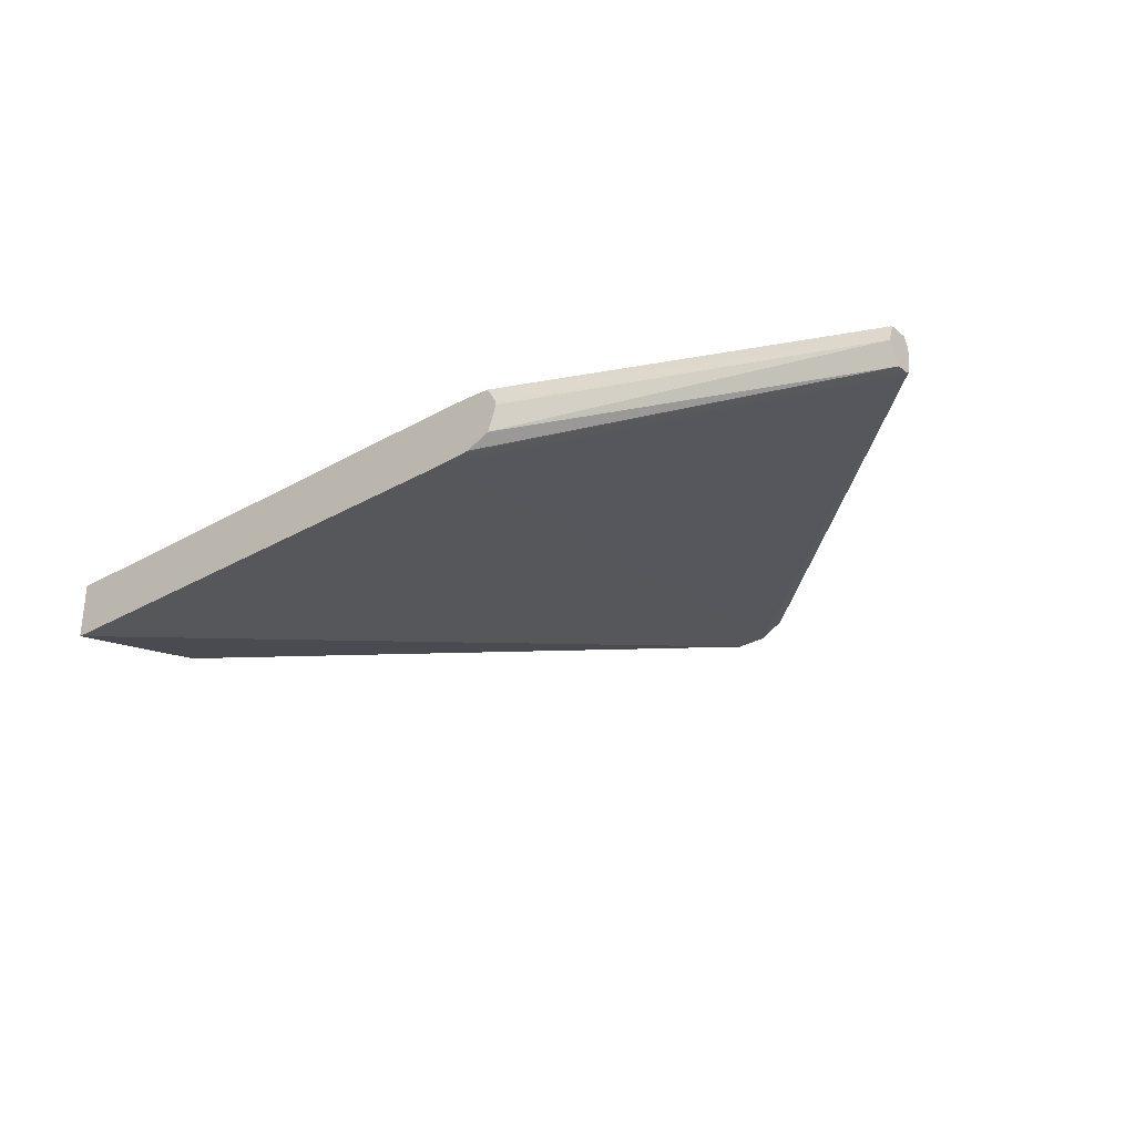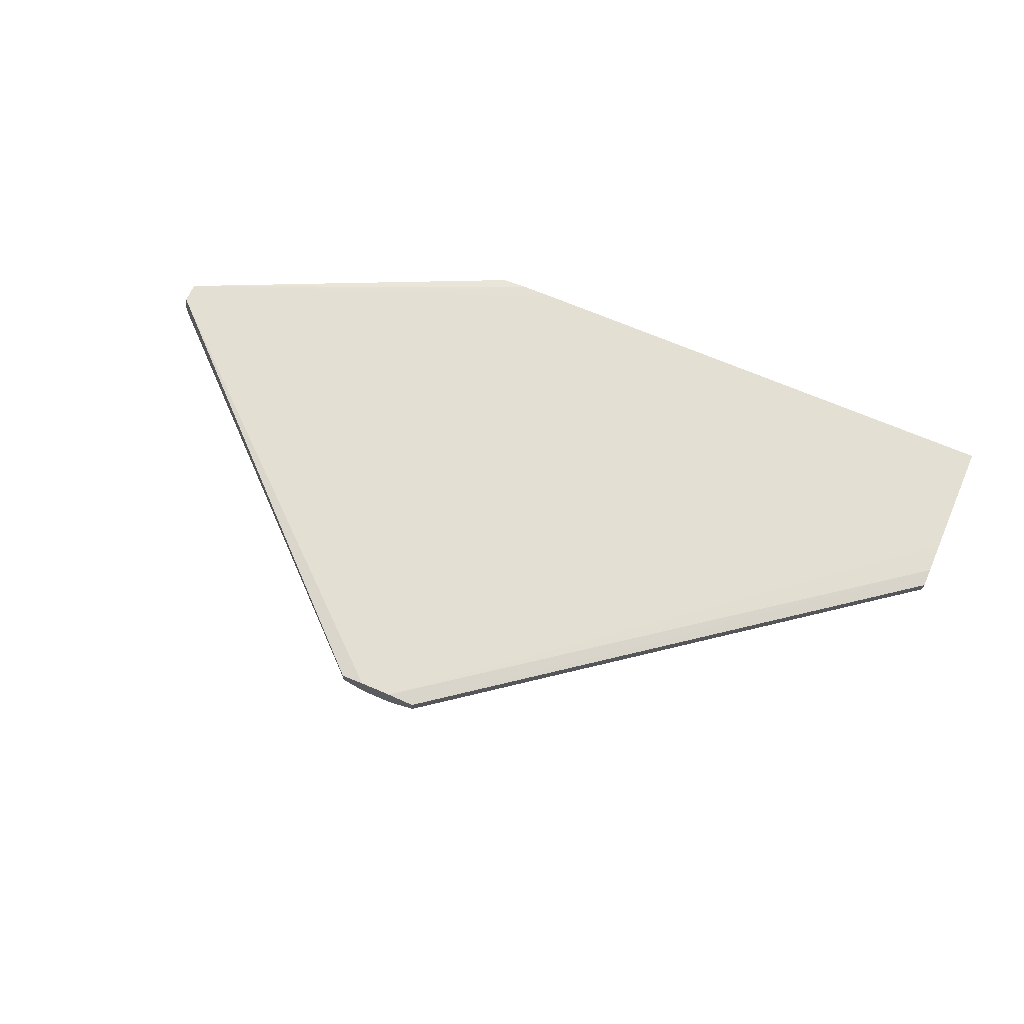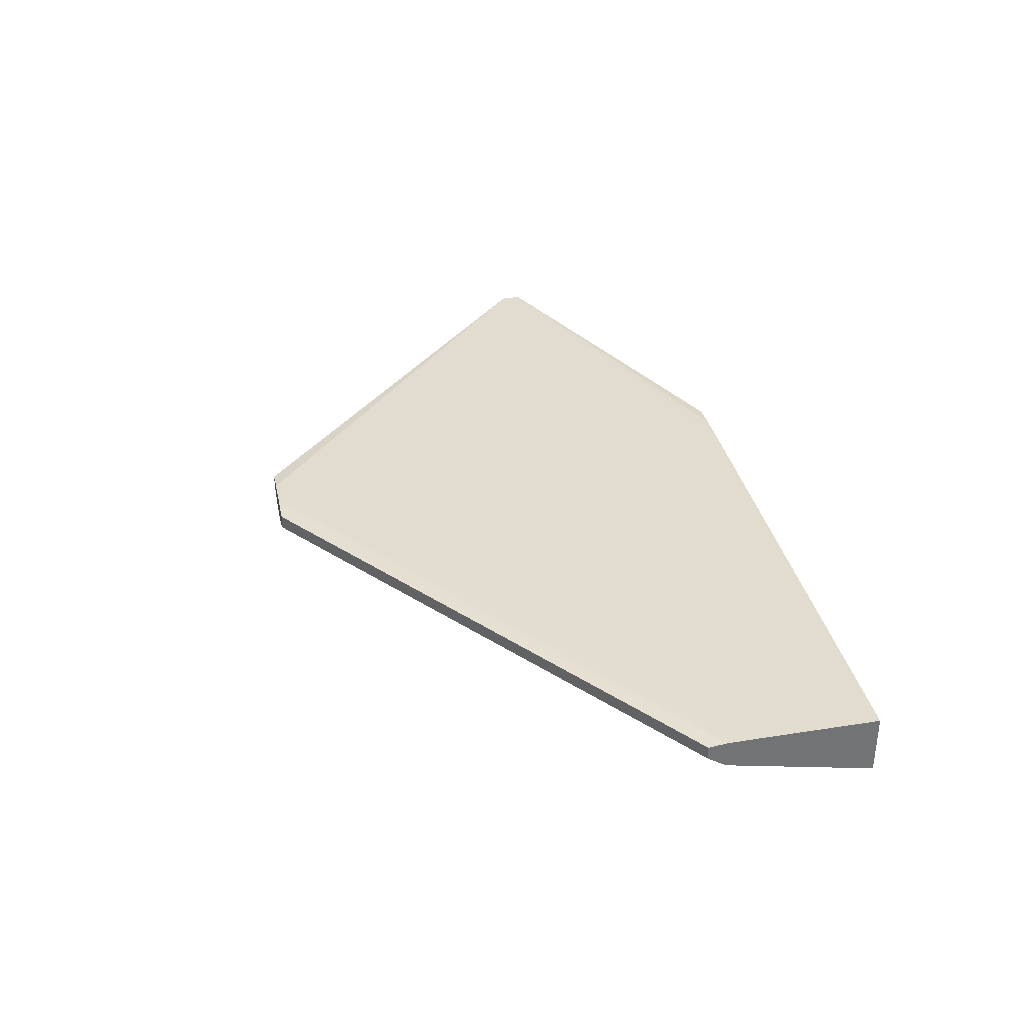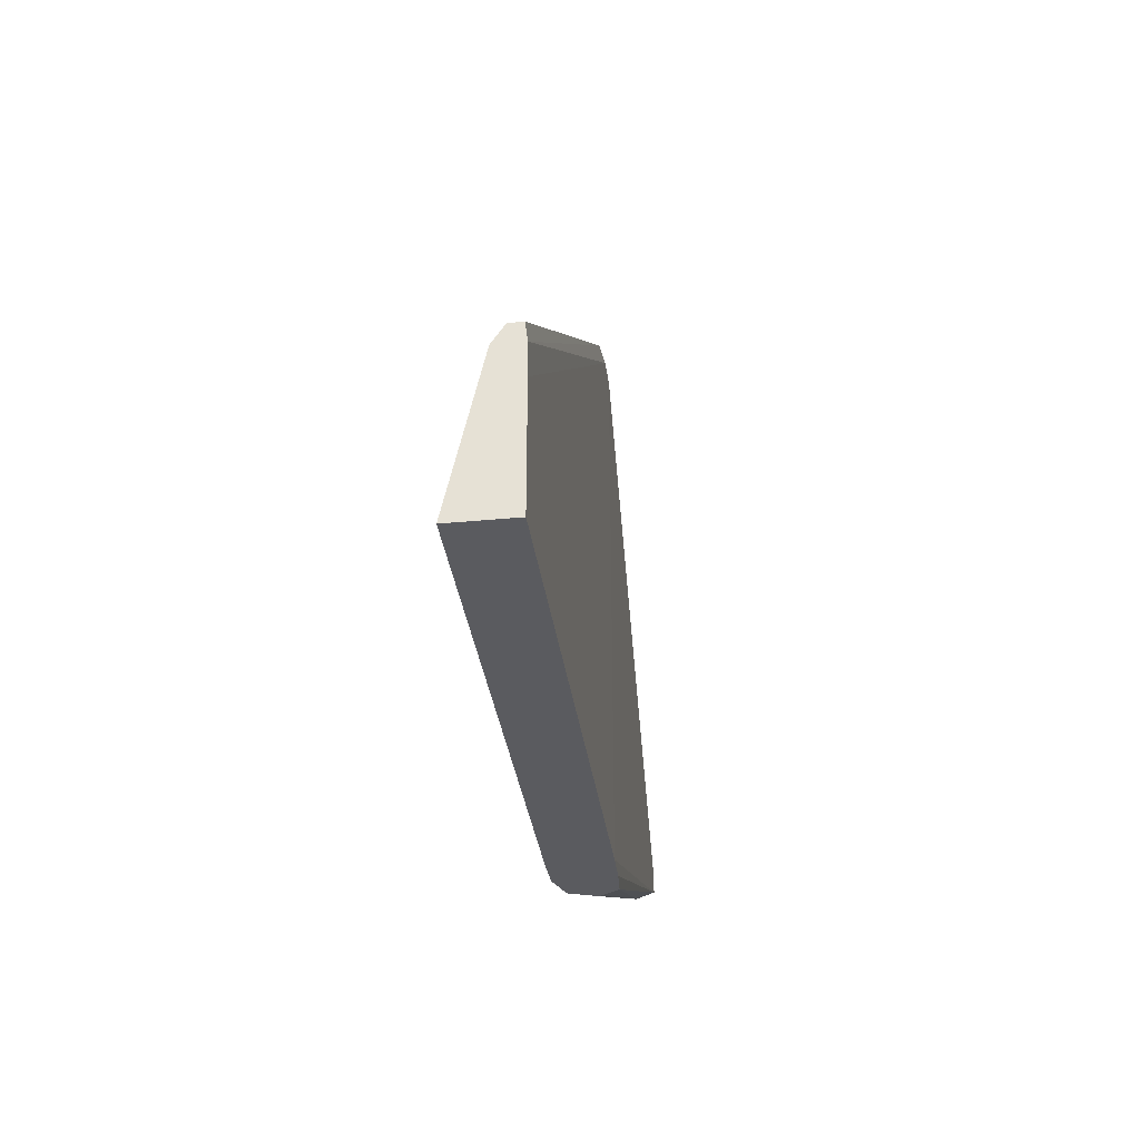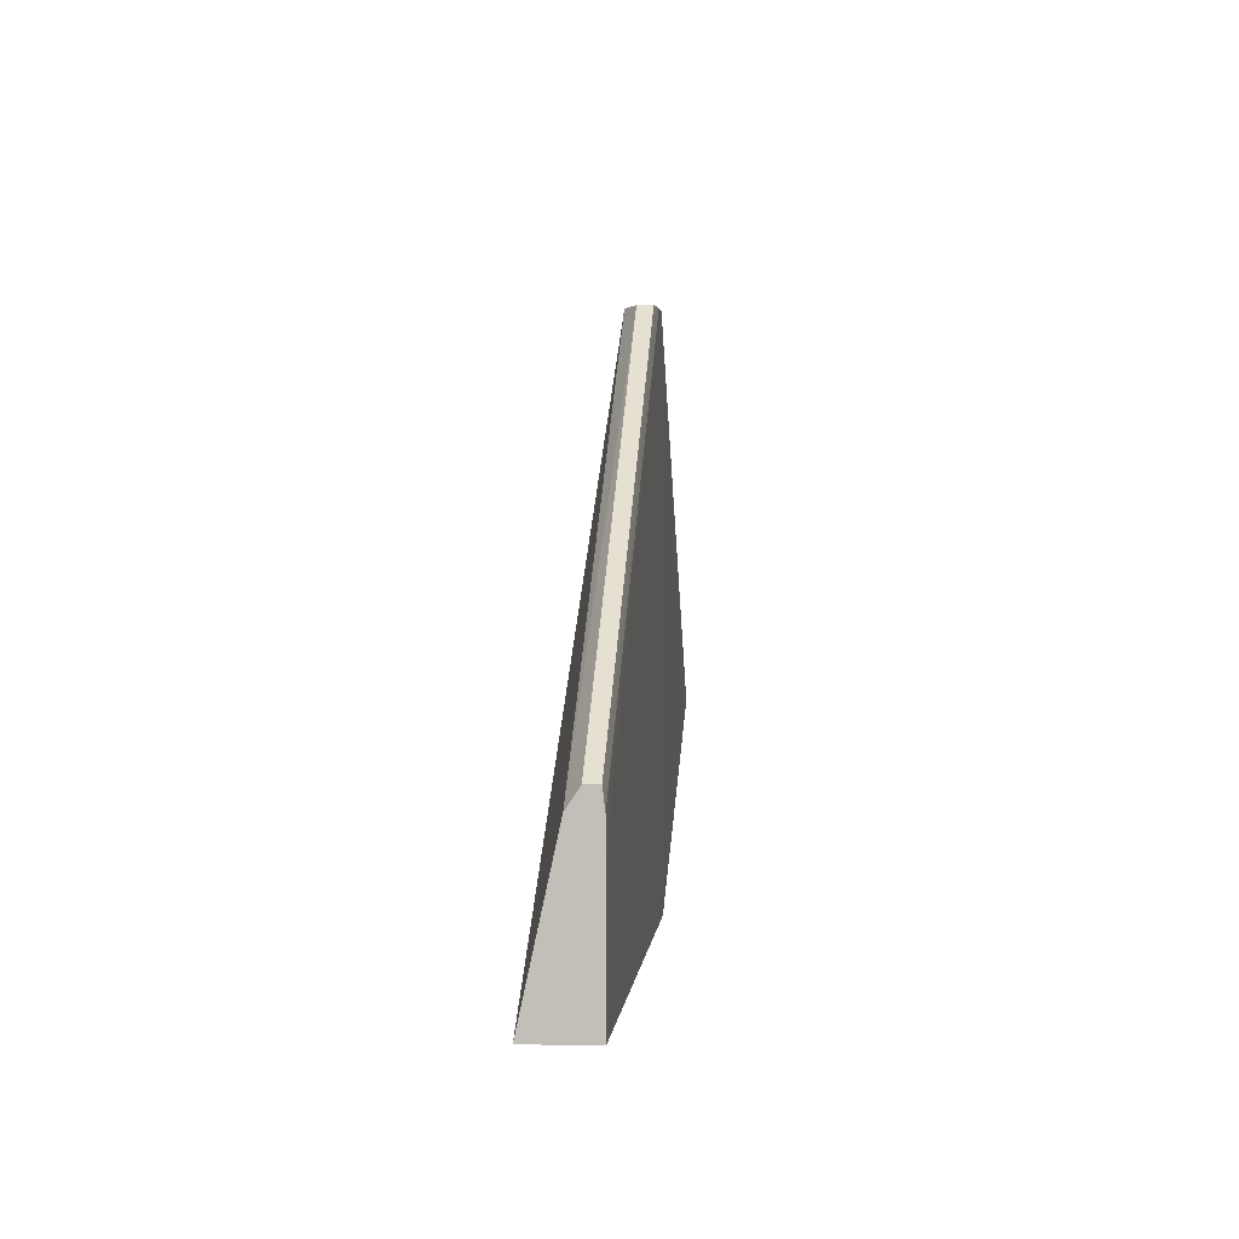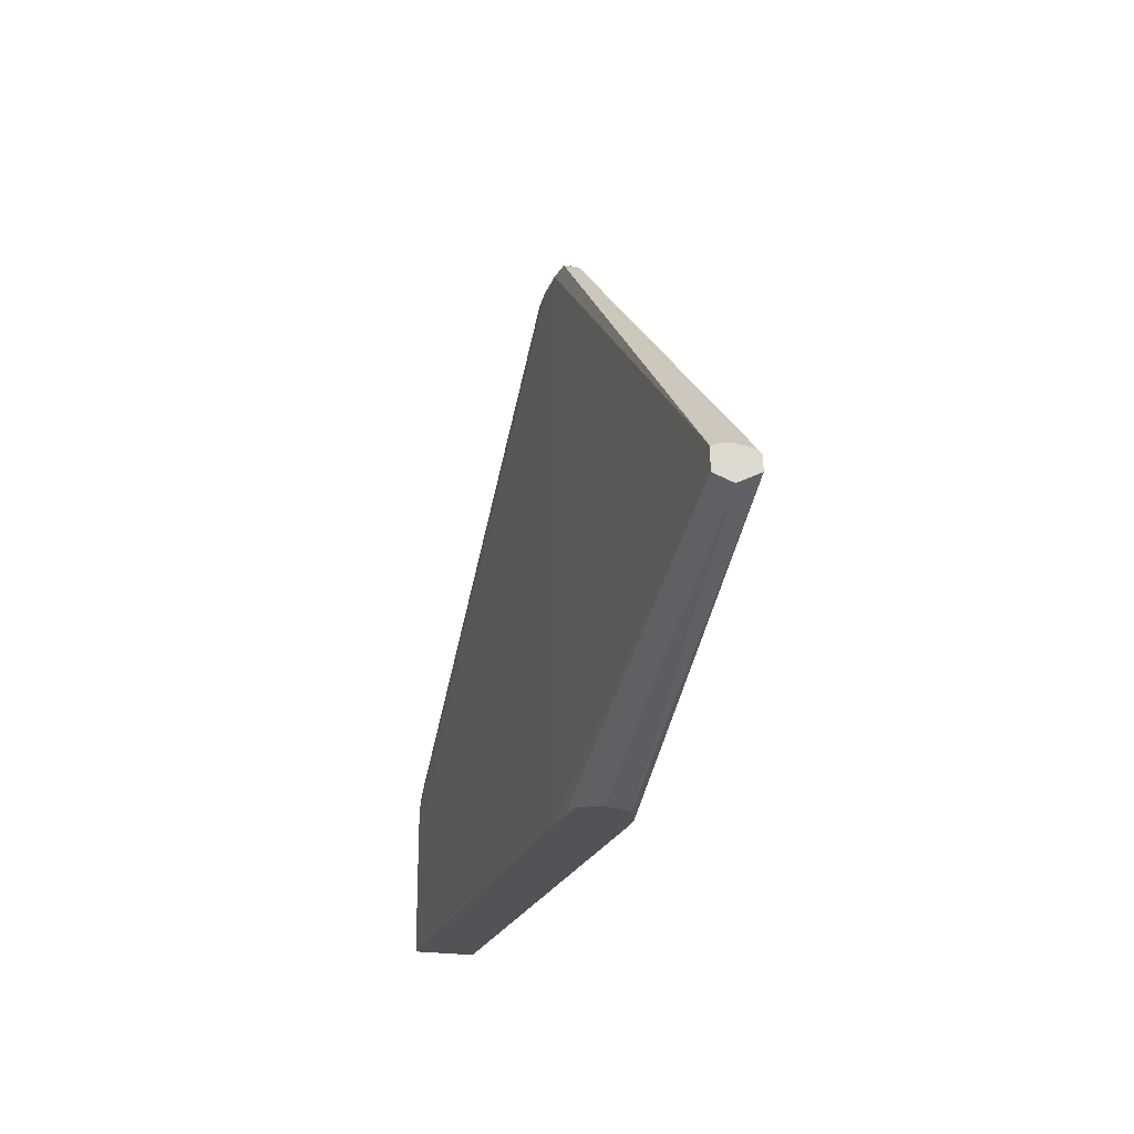
<metadata>
{"format":"obj","ext":"obj","renderer":"f3d","projection":"perspective","resolution":1024,"background":"white","views":[{"elev":-29.8,"azim":39.9,"up":"+Z"},{"elev":67.1,"azim":-156.5,"up":"+Z"},{"elev":34.6,"azim":-102.0,"up":"+Z"},{"elev":-33.5,"azim":-82.5,"up":"+Y"},{"elev":2.0,"azim":-85.1,"up":"+Y"},{"elev":-21.7,"azim":73.7,"up":"+Y"}]}
</metadata>
<code>
v 0.3923 0.003398 0.3709
v 0.3923 0.003398 0.3611
v 0.387 0.003398 0.3714
v 0.6433 -0.2305 0.3709
v 0.6433 -0.2277 0.364
v 0.6433 -0.2274 0.3582
v 0.3767 0.003398 0.3528
v 0.6433 -0.2291 0.3462
v 0.6433 -0.2317 0.3439
v 0.3767 0.003398 0.3724
v 0.6433 -0.2441 0.3709
v 0.3801 -0.3487 0.3312
v 0.3767 -0.3487 0.3312
v 0.3586 -0.3487 0.3312
v 0.3553 0.003398 0.3528
v 0.6433 -0.2385 0.3437
v 0.3553 0.003398 0.3724
v 0.3767 -0.3487 0.3724
v 0.3981 -0.3487 0.372
v 0.4167 -0.3487 0.3708
v 0.6433 -0.2484 0.3583
v 0.3981 -0.3487 0.3318
v 0.02459 -0.3487 0.3312
v 0.343 0.003398 0.3583
v 0.02459 -0.2463 0.3535
v 0.6433 -0.2407 0.3437
v 0.349 0.003398 0.3719
v 0.02459 -0.2463 0.3722
v 0.02459 -0.2678 0.3724
v 0.02459 -0.3487 0.3724
v 0.4237 -0.3487 0.3586
v 0.424 -0.3487 0.3564
v 0.4179 -0.3487 0.339
v 0.4011 -0.3487 0.3322
v 0.3367 0.003398 0.3611
v 0.02459 -0.2338 0.3618
v 0.4177 -0.3487 0.3389
v 0.3367 0.003398 0.3709
v 0.02459 -0.2338 0.3707
f 1 2 7
f 1 7 15
f 1 15 24
f 1 24 35
f 1 35 38
f 1 38 27
f 1 27 17
f 1 17 10
f 1 10 3
f 1 3 4
f 1 4 5
f 1 5 6
f 1 6 2
f 2 6 8
f 2 8 9
f 2 9 7
f 3 10 4
f 4 11 21
f 4 21 26
f 4 26 16
f 4 16 9
f 4 9 8
f 4 8 6
f 4 6 5
f 4 10 11
f 7 9 12
f 7 12 13
f 7 13 14
f 7 14 23
f 7 23 15
f 9 16 12
f 10 17 29
f 10 29 30
f 10 30 18
f 10 18 11
f 11 19 20
f 11 20 21
f 11 18 19
f 12 16 22
f 12 22 34
f 12 34 37
f 12 37 33
f 12 33 32
f 12 32 31
f 12 31 20
f 12 20 19
f 12 19 18
f 12 18 30
f 12 30 23
f 12 23 14
f 12 14 13
f 15 23 25
f 15 25 24
f 16 26 22
f 17 27 28
f 17 28 29
f 20 31 21
f 21 31 32
f 21 32 33
f 21 33 26
f 22 26 34
f 23 30 29
f 23 29 28
f 23 28 39
f 23 39 36
f 23 36 25
f 24 25 35
f 25 36 35
f 26 33 37
f 26 37 34
f 27 38 28
f 28 38 39
f 35 36 39
f 35 39 38

</code>
